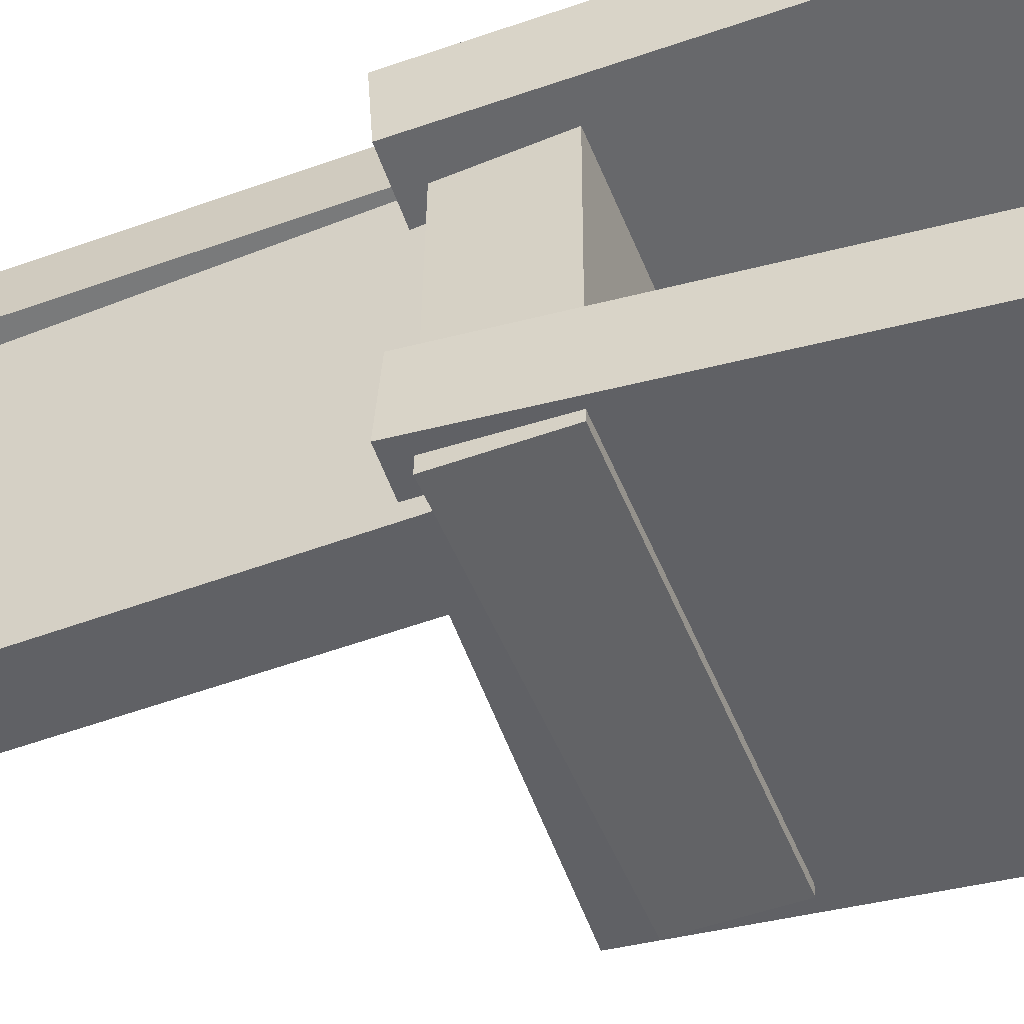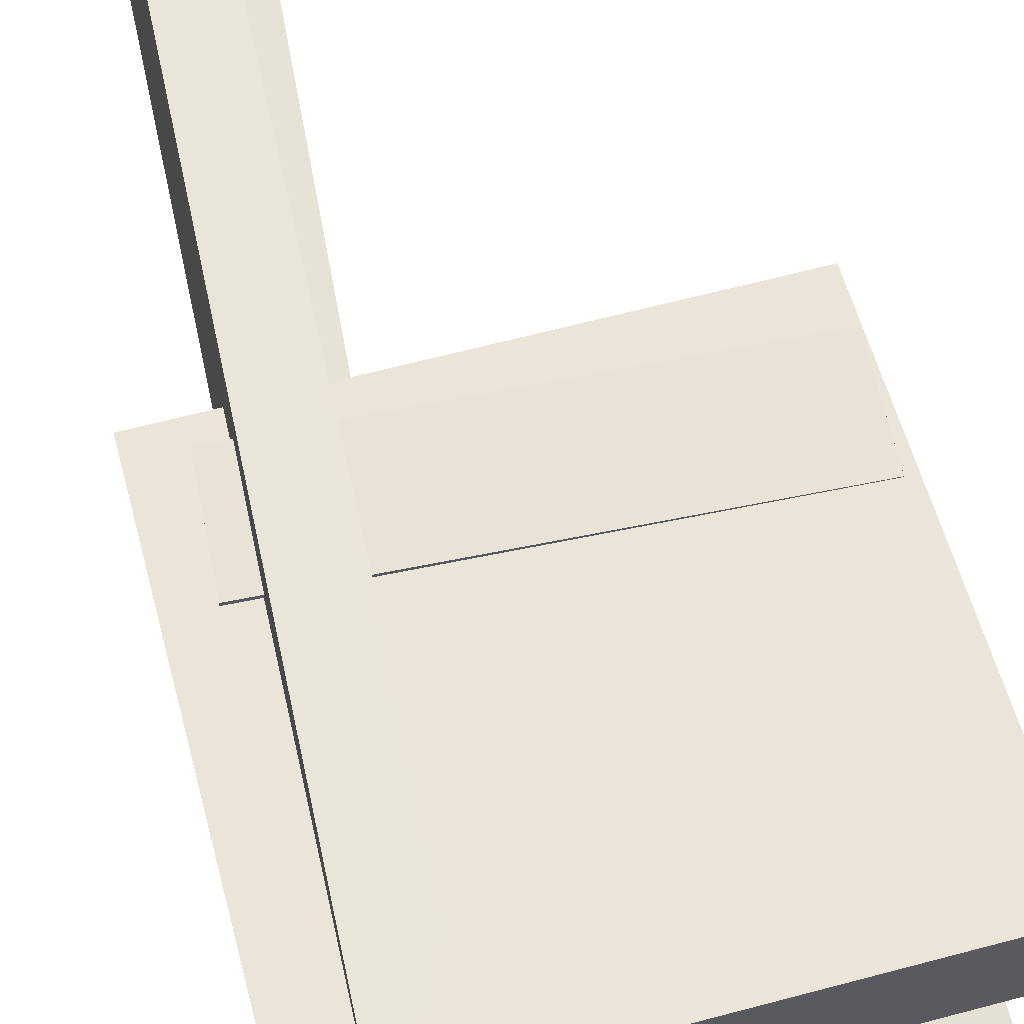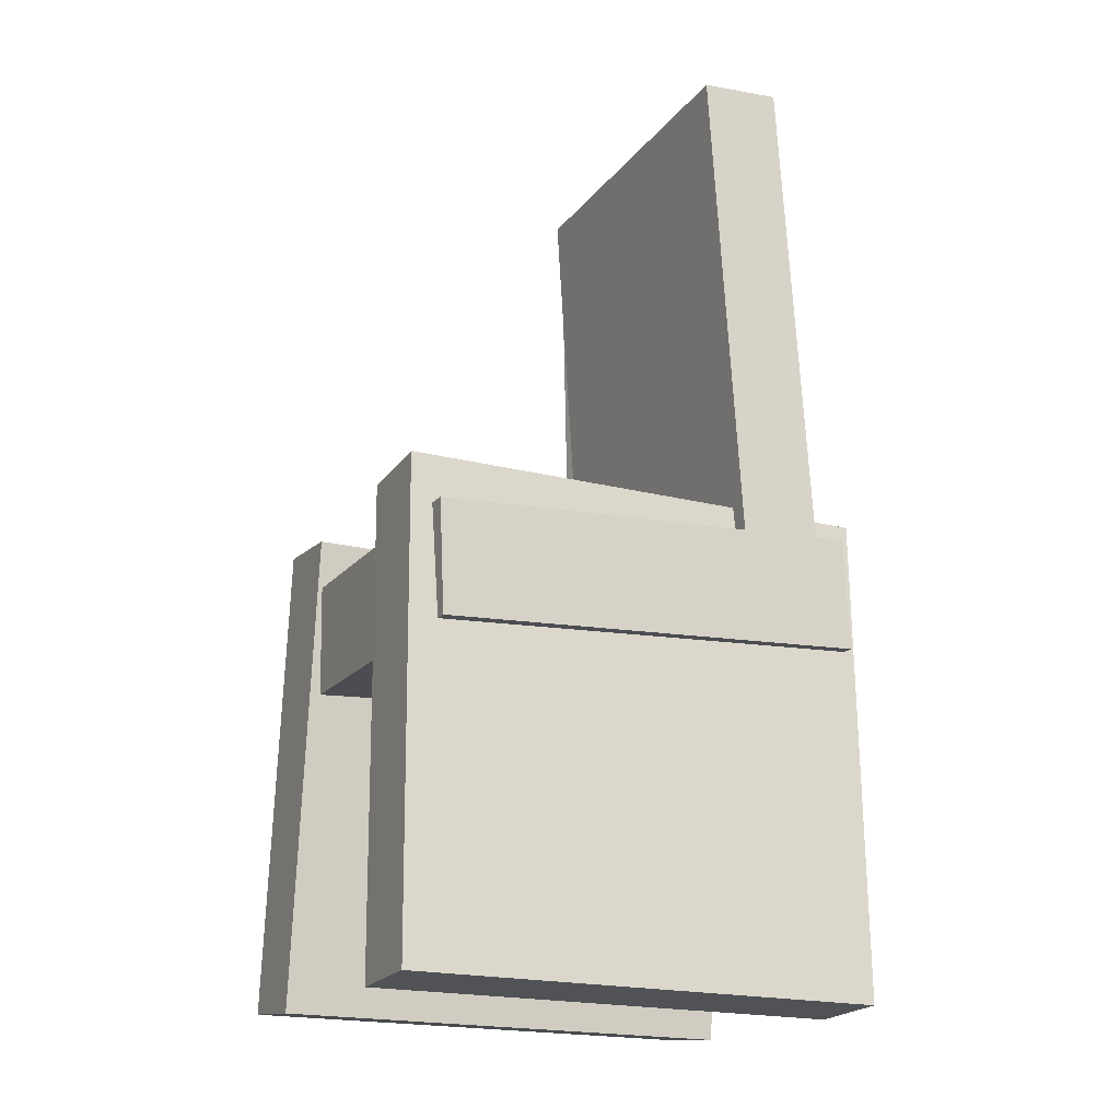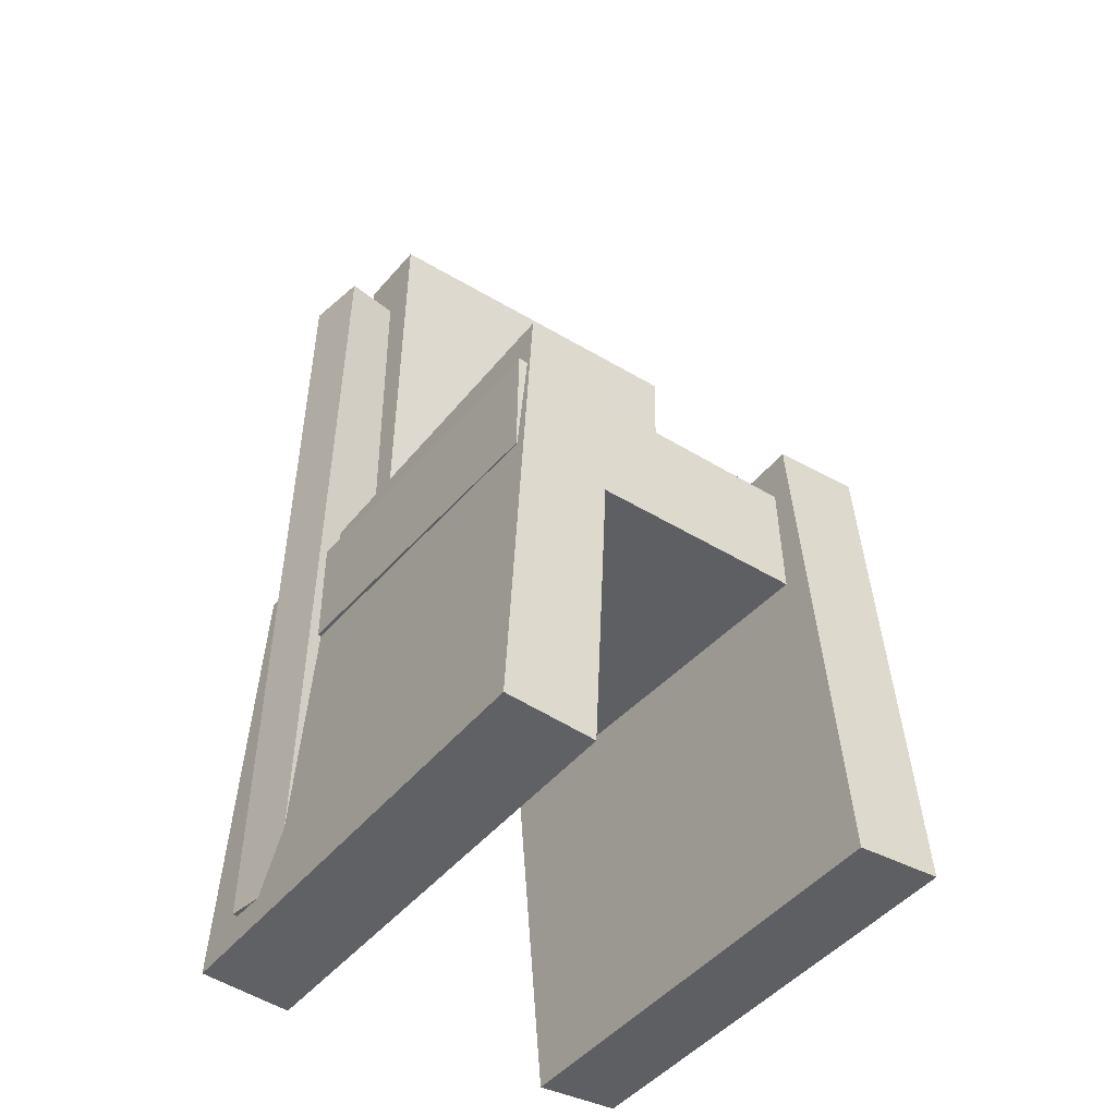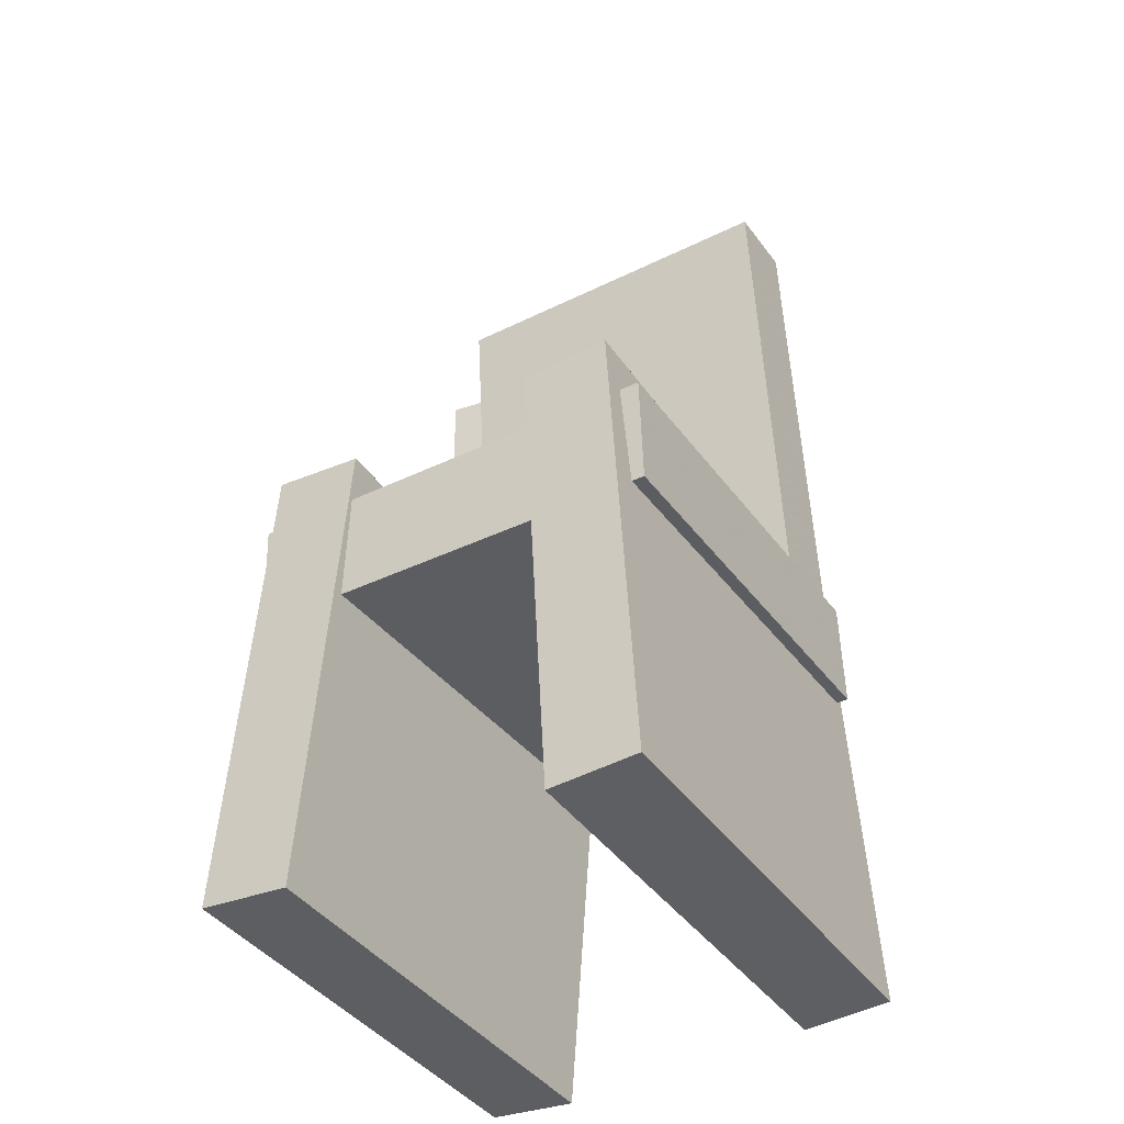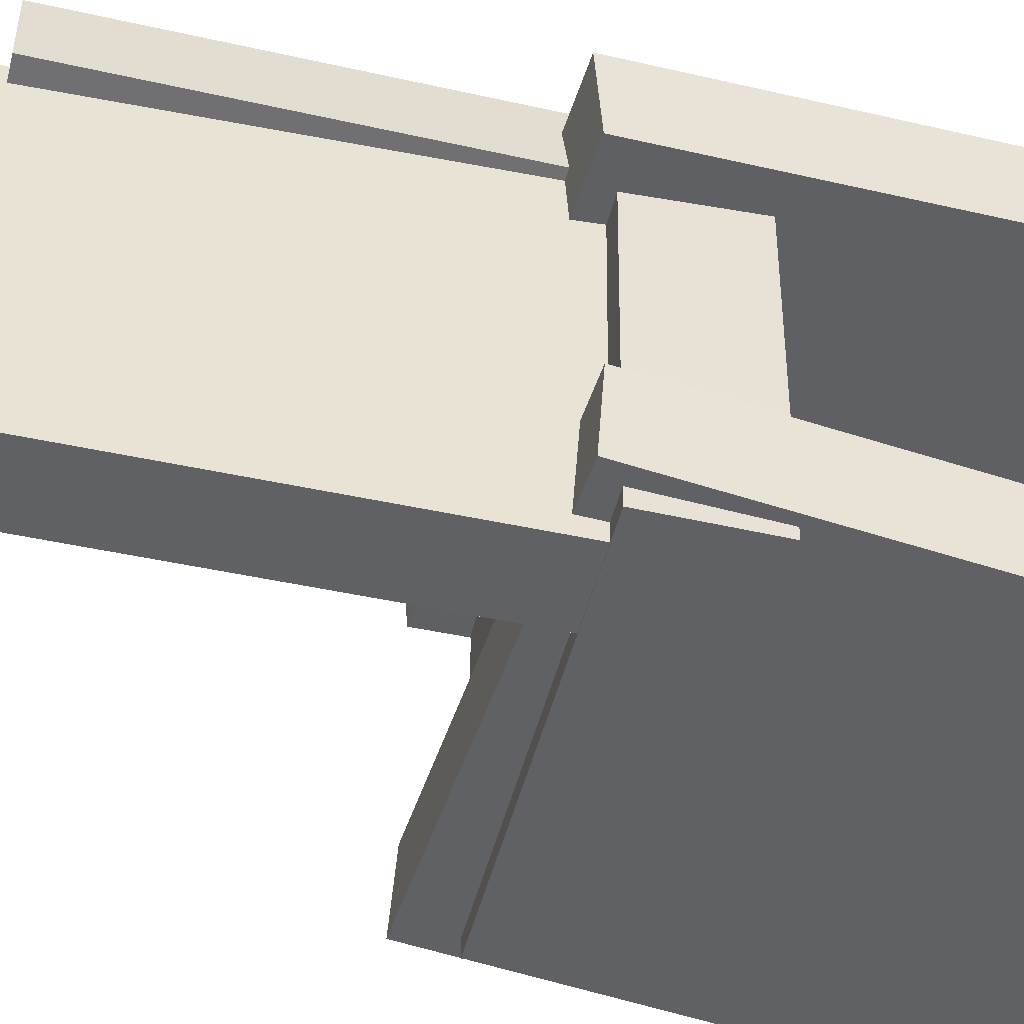
<metadata>
{"format":"obj","ext":"obj","renderer":"f3d","projection":"perspective","resolution":1024,"background":"white","views":[{"elev":-51.6,"azim":-70.4,"up":"+Z"},{"elev":61.7,"azim":-13.7,"up":"+Z"},{"elev":-16.8,"azim":154.1,"up":"+Y"},{"elev":-43.7,"azim":53.2,"up":"+Y"},{"elev":-38.4,"azim":120.3,"up":"+Y"},{"elev":-48.2,"azim":-105.8,"up":"+Z"}]}
</metadata>
<code>
v -0.2207 -0.3875 0.1092
v -0.2217 -0.3824 0.1877
v -0.2293 0.02508 0.08226
v -0.2303 0.03018 0.1608
v 0.1909 -0.3786 0.1138
v 0.1899 -0.3735 0.1923
v 0.1822 0.03399 0.08687
v 0.1812 0.0391 0.1654
f 1.0 7.0 5.0
f 1.0 3.0 7.0
f 1.0 4.0 3.0
f 1.0 2.0 4.0
f 3.0 8.0 7.0
f 3.0 4.0 8.0
f 5.0 7.0 8.0
f 5.0 8.0 6.0
f 1.0 5.0 6.0
f 1.0 6.0 2.0
f 2.0 6.0 8.0
f 2.0 8.0 4.0
v -0.1627 -0.3686 -0.1814
v -0.1537 -0.3674 -0.1666
v -0.167 -0.299 -0.1843
v -0.158 -0.2978 -0.1694
v -0.1473 -0.368 -0.1908
v -0.1383 -0.3669 -0.1759
v -0.1516 -0.2984 -0.1937
v -0.1426 -0.2972 -0.1788
f 9.0 15.0 13.0
f 9.0 11.0 15.0
f 9.0 12.0 11.0
f 9.0 10.0 12.0
f 11.0 16.0 15.0
f 11.0 12.0 16.0
f 13.0 15.0 16.0
f 13.0 16.0 14.0
f 9.0 13.0 14.0
f 9.0 14.0 10.0
f 10.0 14.0 16.0
f 10.0 16.0 12.0
v -0.1675 -0.009426 0.1251
v -0.09859 -0.01328 0.126
v -0.1437 0.4169 0.1336
v -0.07484 0.413 0.1345
v -0.1631 -0.003437 -0.188
v -0.09421 -0.007293 -0.1871
v -0.1393 0.4228 -0.1795
v -0.07045 0.419 -0.1786
f 17.0 23.0 21.0
f 17.0 19.0 23.0
f 17.0 20.0 19.0
f 17.0 18.0 20.0
f 19.0 24.0 23.0
f 19.0 20.0 24.0
f 21.0 23.0 24.0
f 21.0 24.0 22.0
f 17.0 21.0 22.0
f 17.0 22.0 18.0
f 18.0 22.0 24.0
f 18.0 24.0 20.0
v -0.1941 -0.3824 -0.1999
v -0.195 -0.3877 -0.1235
v -0.2043 0.02647 -0.1714
v -0.2052 0.02114 -0.09506
v 0.209 -0.3727 -0.1944
v 0.2081 -0.378 -0.118
v 0.1988 0.03615 -0.1659
v 0.1978 0.03081 -0.08956
f 25.0 31.0 29.0
f 25.0 27.0 31.0
f 25.0 28.0 27.0
f 25.0 26.0 28.0
f 27.0 32.0 31.0
f 27.0 28.0 32.0
f 29.0 31.0 32.0
f 29.0 32.0 30.0
f 25.0 29.0 30.0
f 25.0 30.0 26.0
f 26.0 30.0 32.0
f 26.0 32.0 28.0
v -0.1289 -0.3547 0.1167
v -0.1838 -0.3533 0.1234
v -0.1113 0.357 0.1121
v -0.1662 0.3584 0.1188
v -0.1207 -0.3545 0.184
v -0.1757 -0.3531 0.1907
v -0.1031 0.3573 0.1794
v -0.158 0.3587 0.1861
f 33.0 39.0 37.0
f 33.0 35.0 39.0
f 33.0 36.0 35.0
f 33.0 34.0 36.0
f 35.0 40.0 39.0
f 35.0 36.0 40.0
f 37.0 39.0 40.0
f 37.0 40.0 38.0
f 33.0 37.0 38.0
f 33.0 38.0 34.0
f 34.0 38.0 40.0
f 34.0 40.0 36.0
v -0.1889 0.008263 -0.1884
v -0.1924 -0.08712 -0.1895
v -0.1917 0.004283 0.1738
v -0.1952 -0.0911 0.1728
v 0.1814 -0.005361 -0.1857
v 0.1779 -0.1007 -0.1868
v 0.1786 -0.009341 0.1765
v 0.1751 -0.1047 0.1755
f 41.0 47.0 45.0
f 41.0 43.0 47.0
f 41.0 44.0 43.0
f 41.0 42.0 44.0
f 43.0 48.0 47.0
f 43.0 44.0 48.0
f 45.0 47.0 48.0
f 45.0 48.0 46.0
f 41.0 45.0 46.0
f 41.0 46.0 42.0
f 42.0 46.0 48.0
f 42.0 48.0 44.0

</code>
